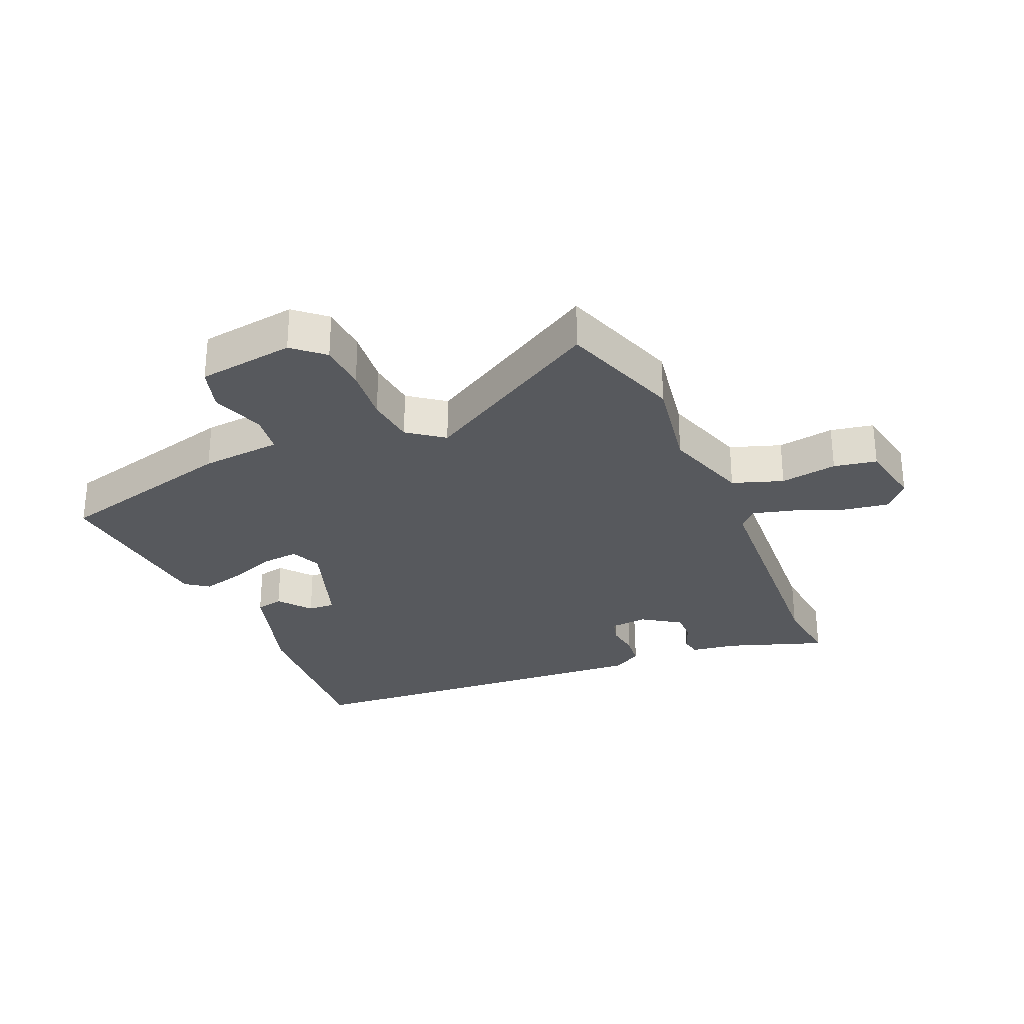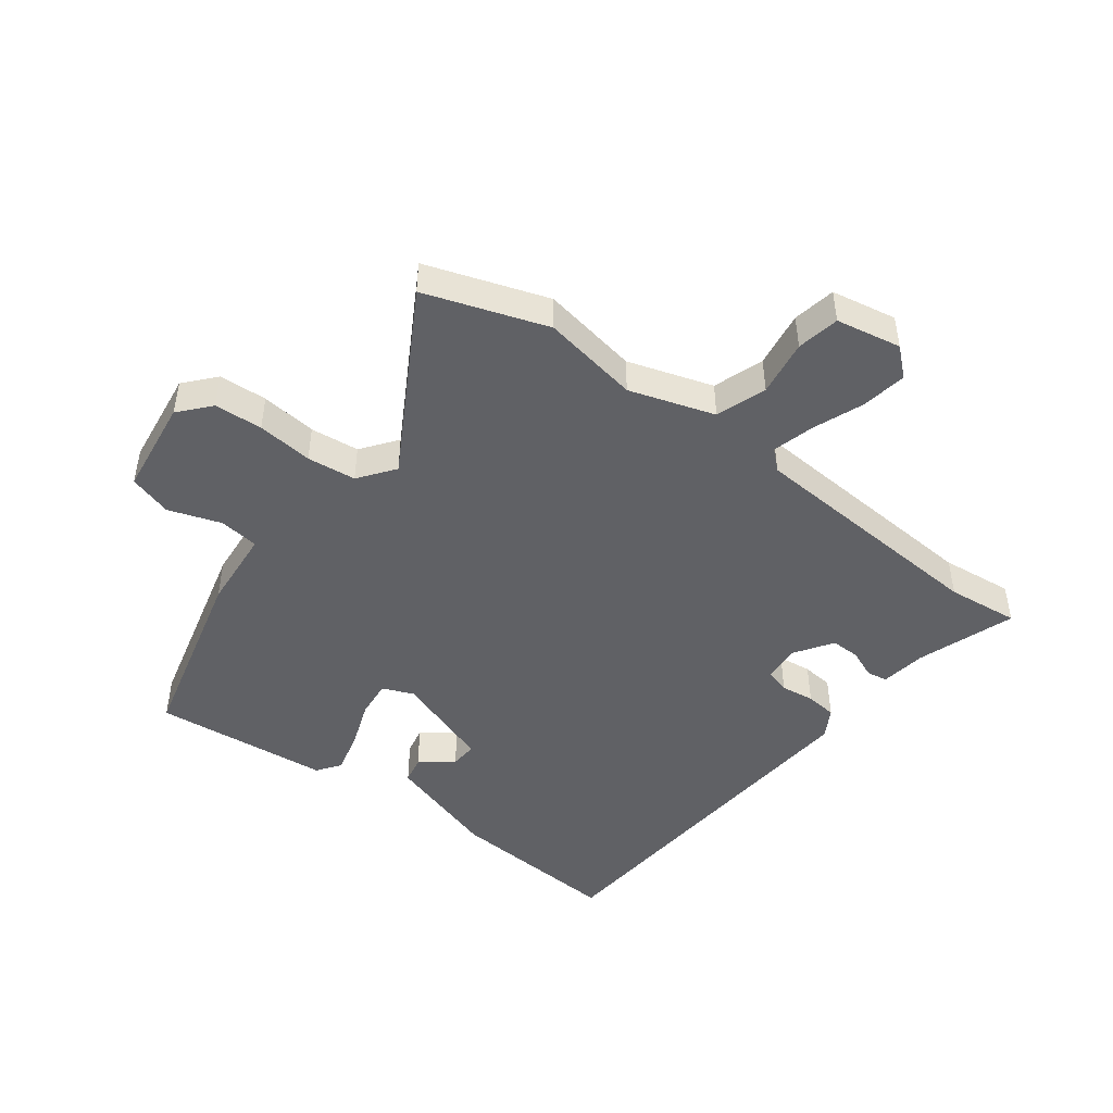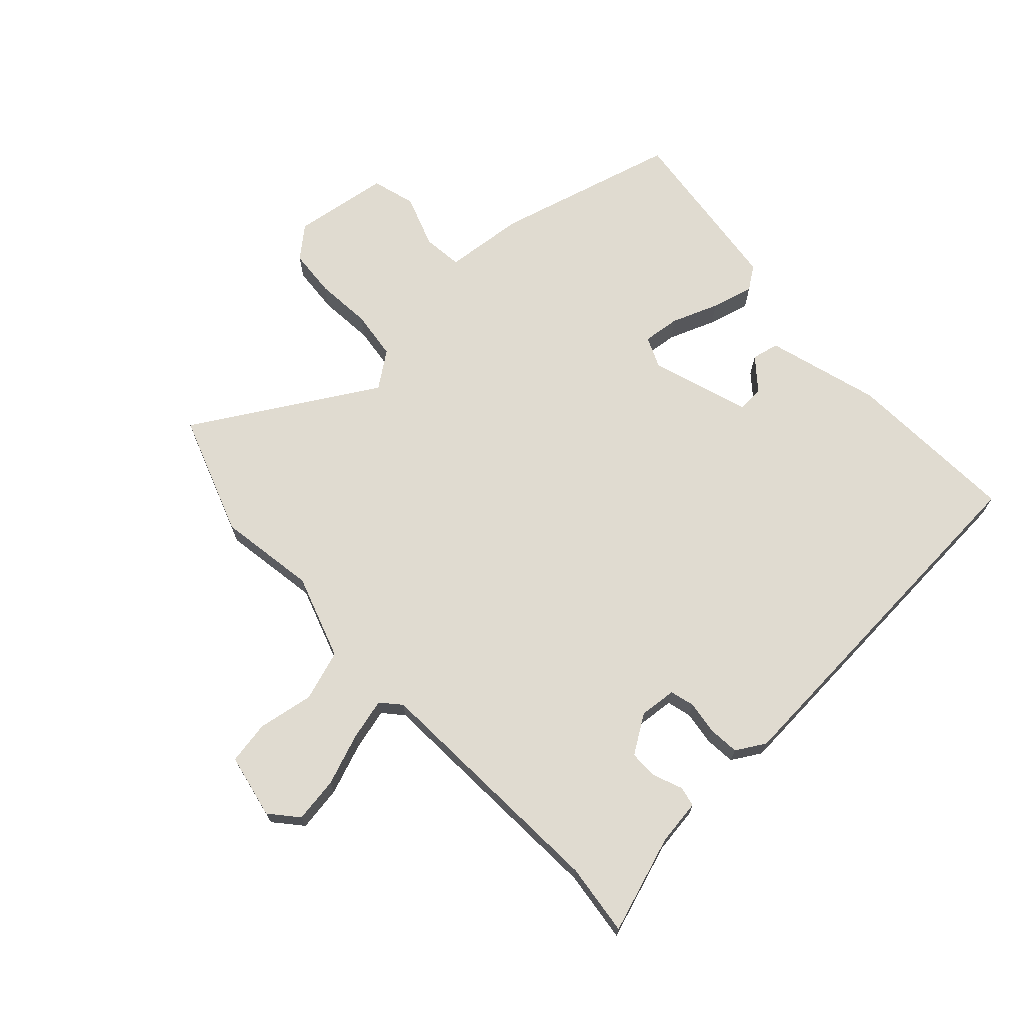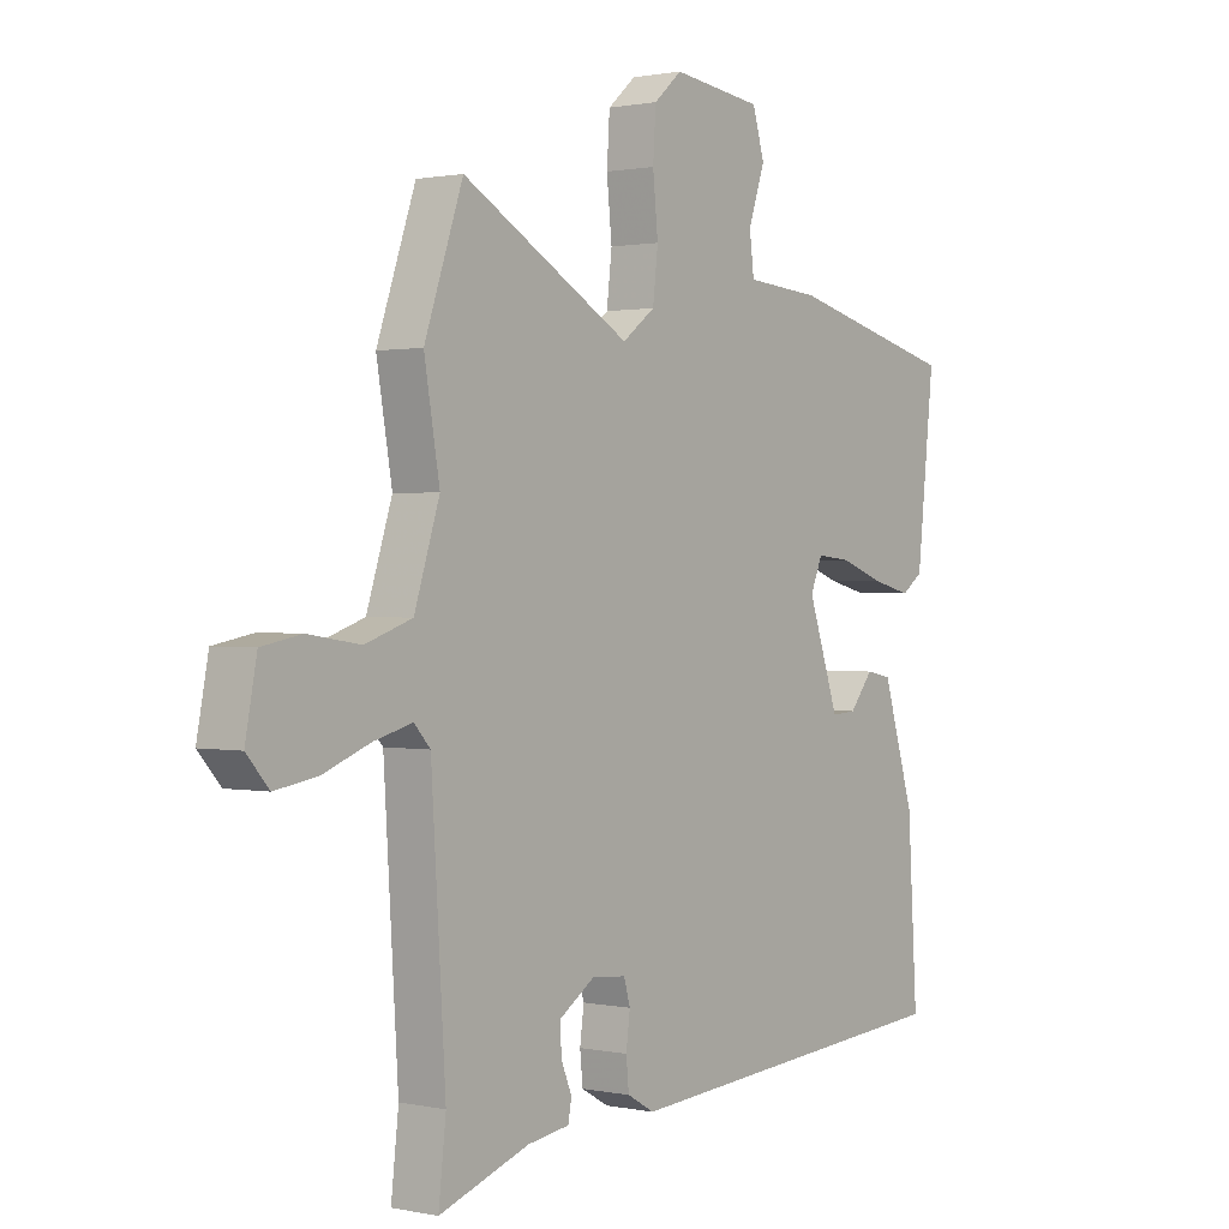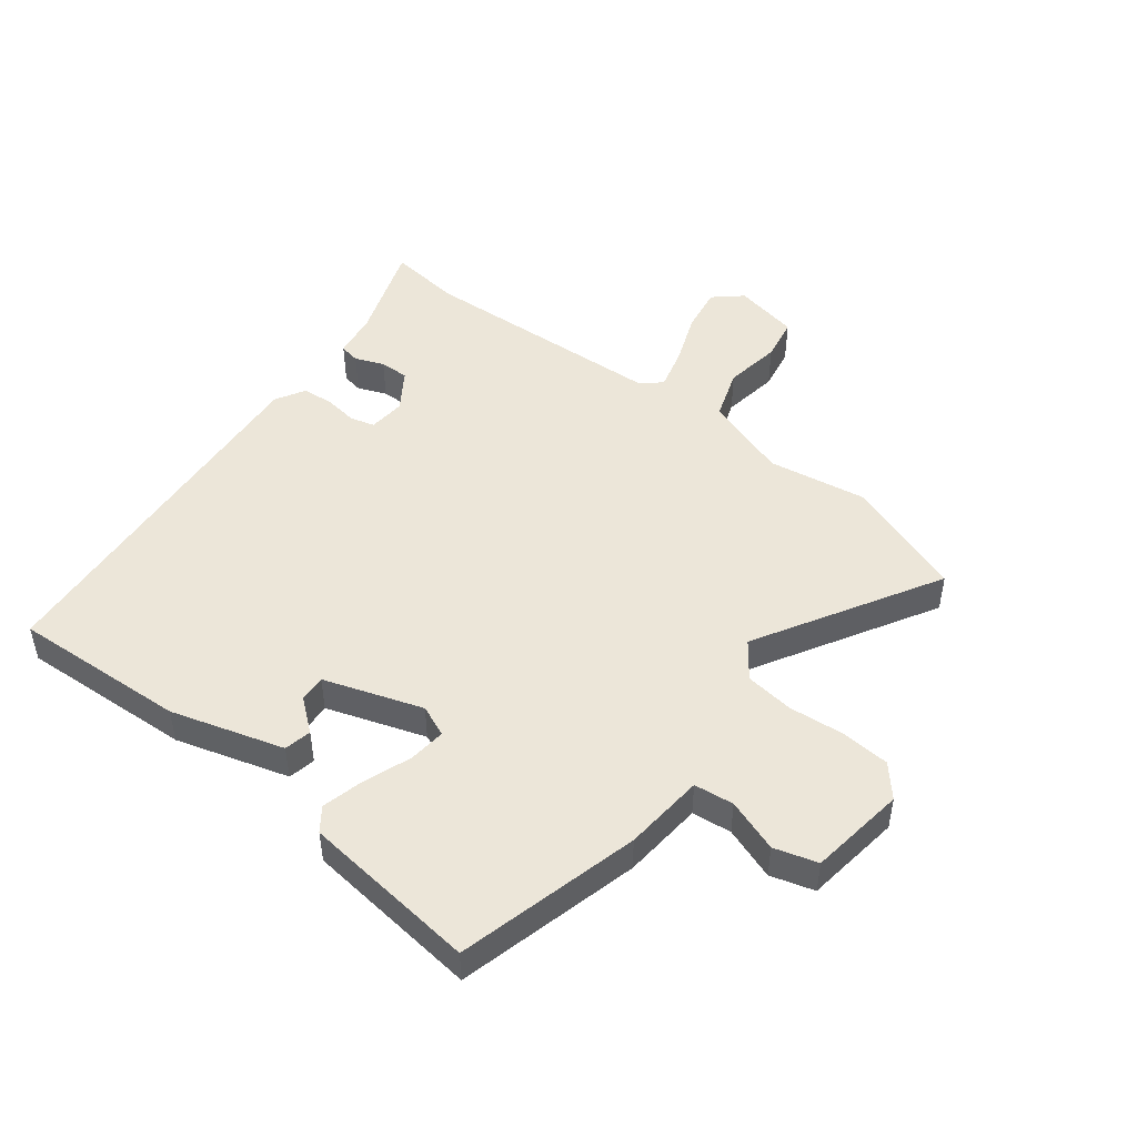
<metadata>
{"format":"obj","ext":"obj","renderer":"f3d","projection":"perspective","resolution":1024,"background":"white","views":[{"elev":-29.2,"azim":23.4,"up":"+Y"},{"elev":-47.1,"azim":53.0,"up":"+Y"},{"elev":69.9,"azim":137.8,"up":"+Y"},{"elev":1.0,"azim":127.6,"up":"+Z"},{"elev":48.6,"azim":-52.0,"up":"+Y"}]}
</metadata>
<code>
v 0.49 0.07 -0.414
v 0.503 0.07 -0.53
v 0.346 0.07 -0.475
v 0.273 0.07 -0.464
v 0.267 0.07 -0.431
v 0.286 0.07 -0.385
v 0.287 0.07 -0.338
v 0.226 0.07 -0.297
v 0.166 0.07 -0.302
v 0.155 0.07 -0.341
v 0.162 0.07 -0.395
v 0.157 0.07 -0.445
v 0.11 0.07 -0.472
v -0.487 0.07 -0.425
v -0.47 0.07 -0.145
v -0.415 0.07 0.036
v -0.371 0.07 0.045
v -0.33 0.07 -0.006
v -0.287 0.07 -0.009
v -0.233 0.07 0.149
v -0.254 0.07 0.199
v -0.314 0.07 0.193
v -0.39 0.07 0.165
v -0.458 0.07 0.148
v -0.495 0.07 0.175
v -0.525 0.07 0.459
v -0.231 0.07 0.534
v -0.101 0.07 0.545
v -0.093 0.07 0.609
v -0.122 0.07 0.694
v -0.101 0.07 0.764
v 0.055 0.07 0.785
v 0.104 0.07 0.742
v 0.109 0.07 0.664
v 0.1 0.07 0.574
v 0.109 0.07 0.495
v 0.166 0.07 0.452
v 0.459 0.07 0.62
v 0.526 0.07 0.424
v 0.499 0.07 0.267
v 0.543 0.07 0.13
v 0.624 0.07 0.102
v 0.715 0.07 0.116
v 0.784 0.07 0.103
v 0.804 0.07 -0.002
v 0.765 0.07 -0.046
v 0.692 0.07 -0.034
v 0.61 0.07 -0.002
v 0.543 0.07 0.016
v 0.515 0.07 -0.015
v 0.49 0 -0.414
v 0.503 0 -0.53
v 0.346 0 -0.475
v 0.273 0 -0.464
v 0.267 0 -0.431
v 0.286 0 -0.385
v 0.287 0 -0.338
v 0.226 0 -0.297
v 0.166 0 -0.302
v 0.155 0 -0.341
v 0.162 0 -0.395
v 0.157 0 -0.445
v 0.11 0 -0.472
v -0.487 0 -0.425
v -0.47 0 -0.145
v -0.415 0 0.036
v -0.371 0 0.045
v -0.33 0 -0.006
v -0.287 0 -0.009
v -0.233 0 0.149
v -0.254 0 0.199
v -0.314 0 0.193
v -0.39 0 0.165
v -0.458 0 0.148
v -0.495 0 0.175
v -0.525 0 0.459
v -0.231 0 0.534
v -0.101 0 0.545
v -0.093 0 0.609
v -0.122 0 0.694
v -0.101 0 0.764
v 0.055 0 0.785
v 0.104 0 0.742
v 0.109 0 0.664
v 0.1 0 0.574
v 0.109 0 0.495
v 0.166 0 0.452
v 0.459 0 0.62
v 0.526 0 0.424
v 0.499 0 0.267
v 0.543 0 0.13
v 0.624 0 0.102
v 0.715 0 0.116
v 0.784 0 0.103
v 0.804 0 -0.002
v 0.765 0 -0.046
v 0.692 0 -0.034
v 0.61 0 -0.002
v 0.543 0 0.016
v 0.515 0 -0.015
f 45 46 47 48
f 45 48 49
f 42 43 44 45
f 41 42 45 49
f 40 41 49 50
f 37 38 39 40
f 32 33 34 35
f 32 35 36
f 29 30 31 32
f 28 29 32 36
f 27 28 36 37
f 22 23 24 25
f 21 22 25 26
f 15 16 17 18
f 15 18 19
f 14 15 19
f 13 14 19
f 10 11 12 13
f 9 10 13 19
f 8 9 19 20
f 3 4 5 6
f 1 2 3 6
f 1 6 7
f 21 26 27 37
f 21 37 40 50
f 8 20 21 50
f 1 7 8 50
f 98 97 96 95
f 99 98 95
f 95 94 93 92
f 99 95 92 91
f 100 99 91 90
f 90 89 88 87
f 85 84 83 82
f 86 85 82
f 82 81 80 79
f 86 82 79 78
f 87 86 78 77
f 75 74 73 72
f 76 75 72 71
f 68 67 66 65
f 69 68 65
f 69 65 64
f 69 64 63
f 63 62 61 60
f 69 63 60 59
f 70 69 59 58
f 56 55 54 53
f 56 53 52 51
f 57 56 51
f 87 77 76 71
f 100 90 87 71
f 100 71 70 58
f 100 58 57 51
f 1 51 52 2
f 2 52 53 3
f 3 53 54 4
f 4 54 55 5
f 5 55 56 6
f 6 56 57 7
f 7 57 58 8
f 8 58 59 9
f 9 59 60 10
f 10 60 61 11
f 11 61 62 12
f 12 62 63 13
f 13 63 64 14
f 14 64 65 15
f 15 65 66 16
f 16 66 67 17
f 17 67 68 18
f 18 68 69 19
f 19 69 70 20
f 20 70 71 21
f 21 71 72 22
f 22 72 73 23
f 23 73 74 24
f 24 74 75 25
f 25 75 76 26
f 26 76 77 27
f 27 77 78 28
f 28 78 79 29
f 29 79 80 30
f 30 80 81 31
f 31 81 82 32
f 32 82 83 33
f 33 83 84 34
f 34 84 85 35
f 35 85 86 36
f 36 86 87 37
f 37 87 88 38
f 38 88 89 39
f 39 89 90 40
f 40 90 91 41
f 41 91 92 42
f 42 92 93 43
f 43 93 94 44
f 44 94 95 45
f 45 95 96 46
f 46 96 97 47
f 47 97 98 48
f 48 98 99 49
f 49 99 100 50
f 50 100 51 1

</code>
